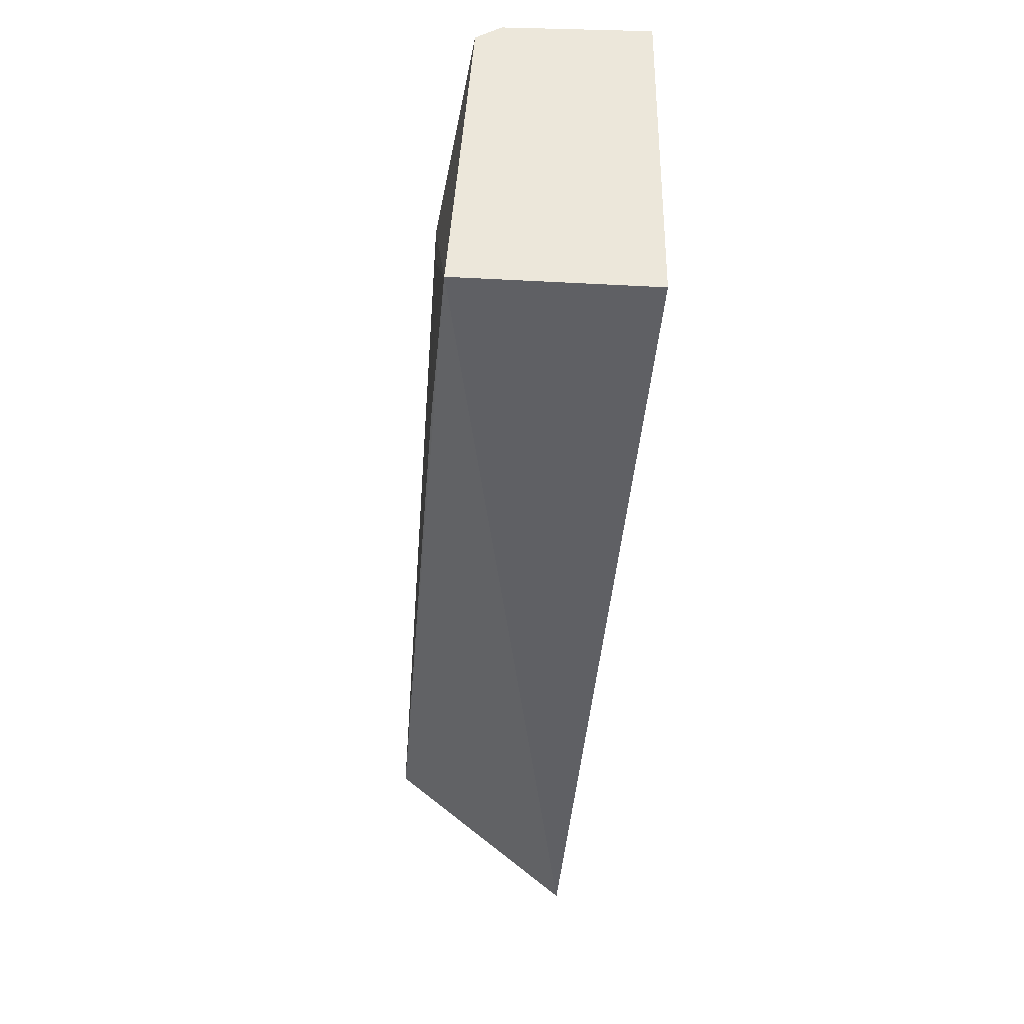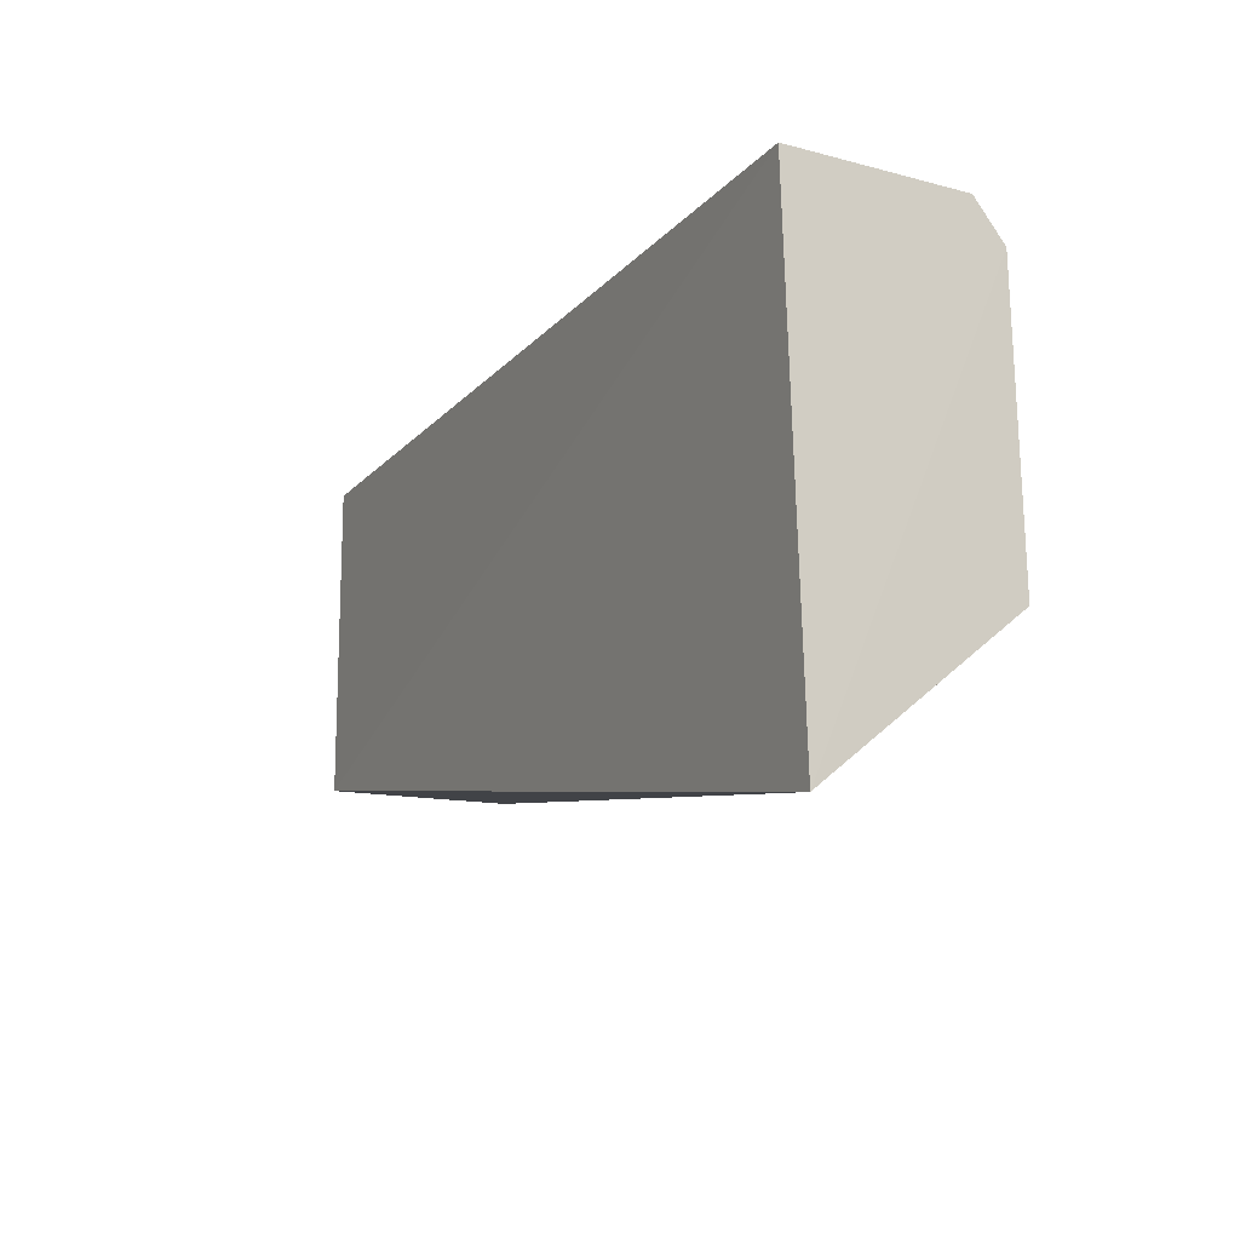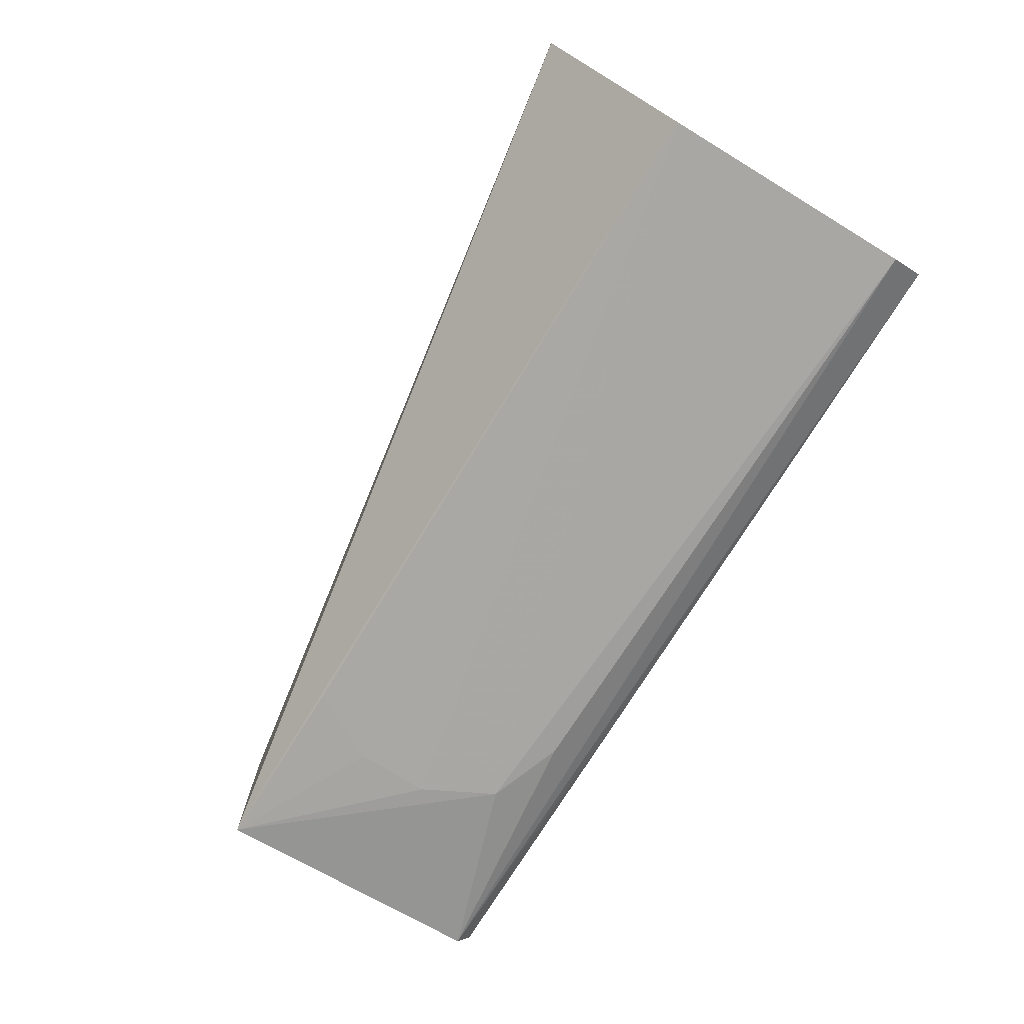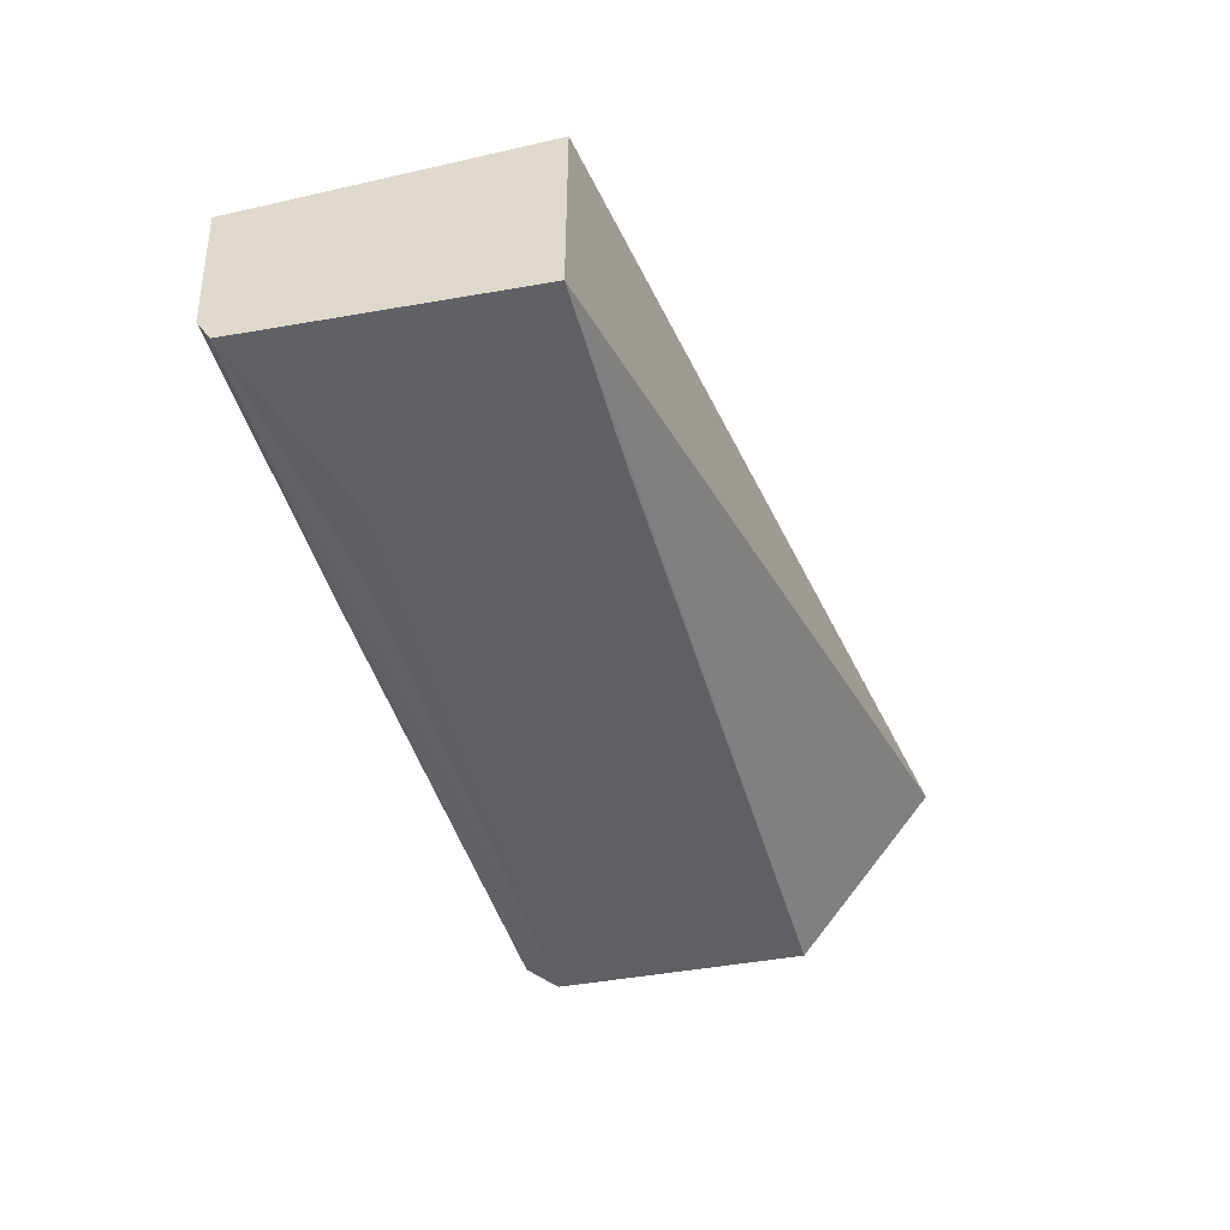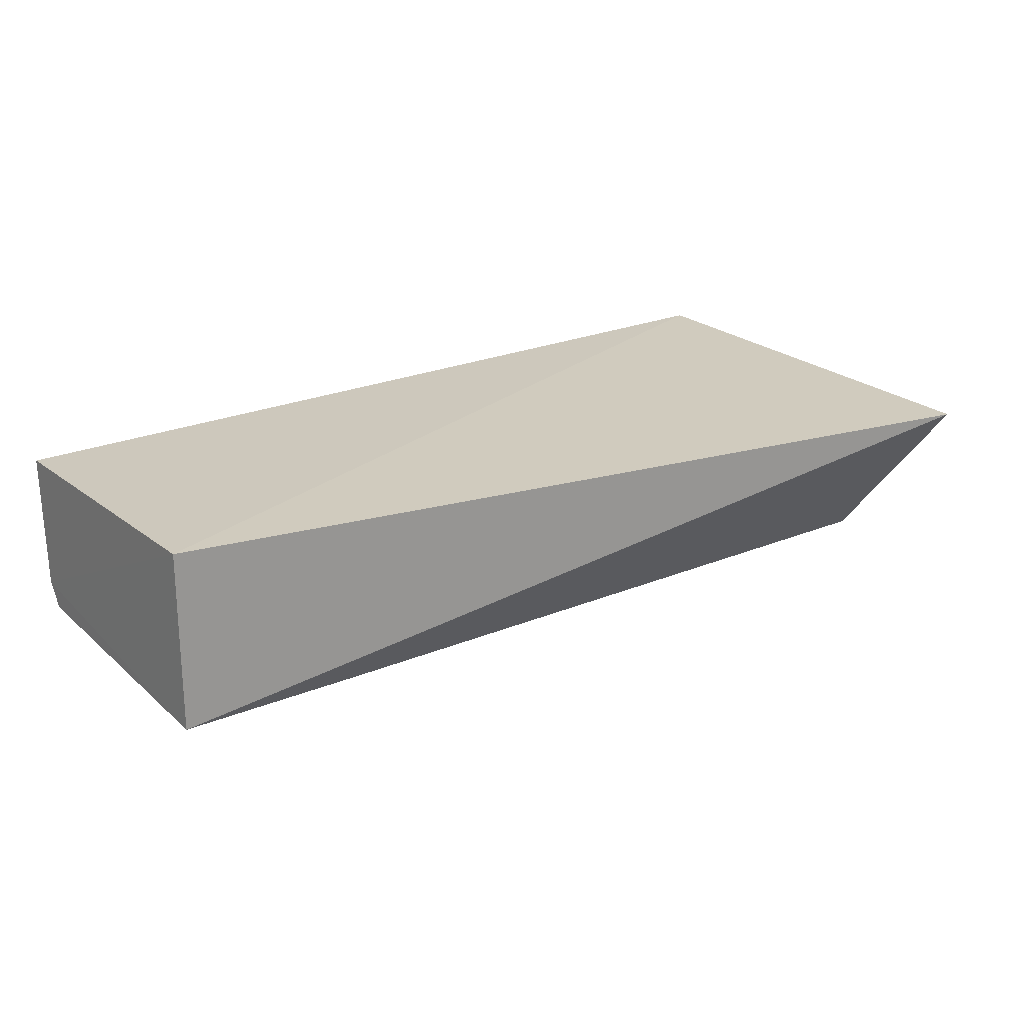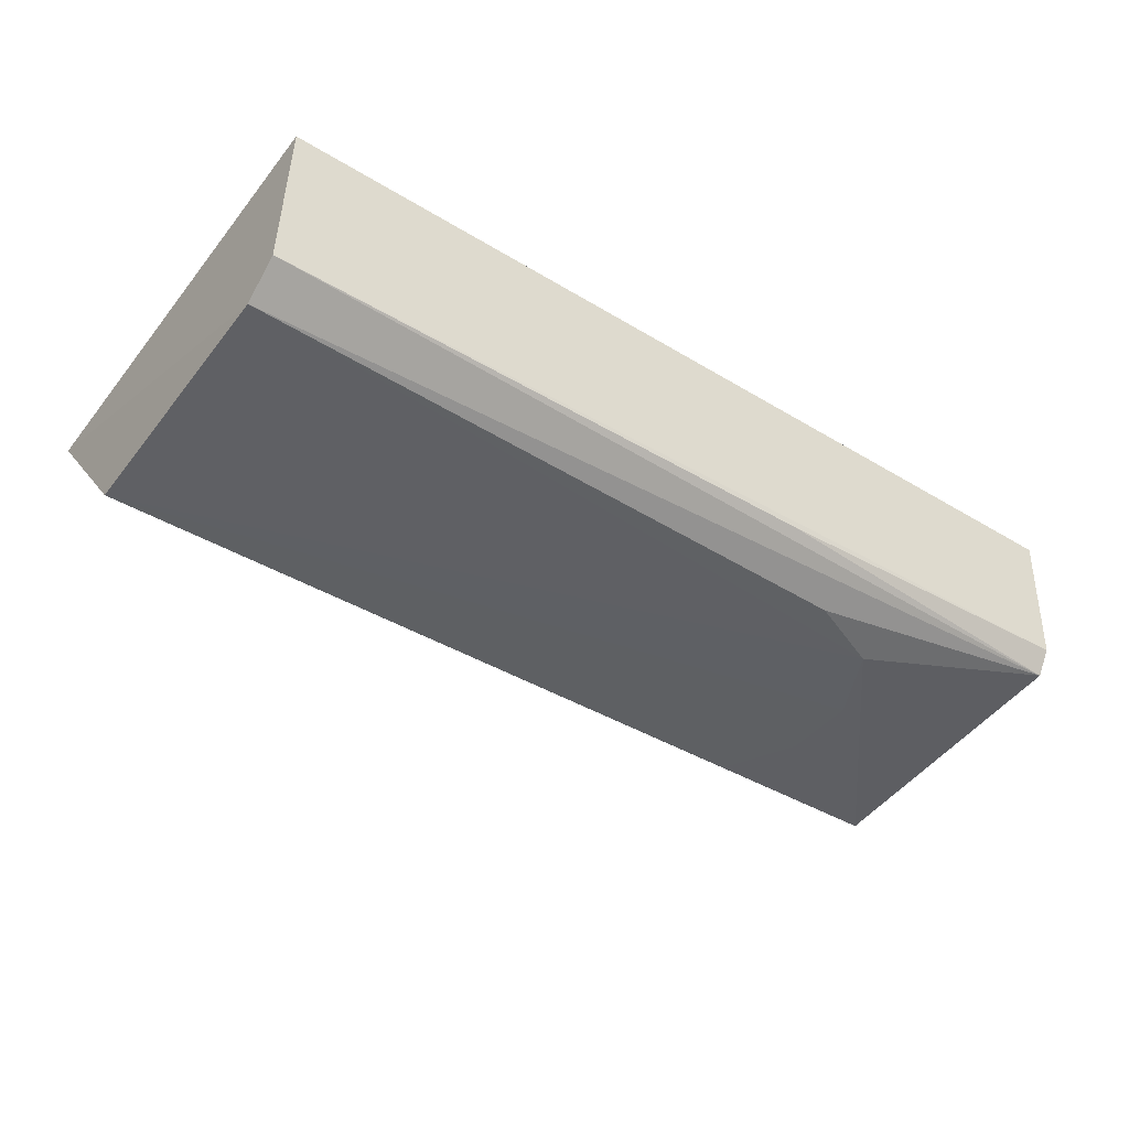
<metadata>
{"format":"obj","ext":"obj","renderer":"f3d","projection":"perspective","resolution":1024,"background":"white","views":[{"elev":-34.5,"azim":-93.9,"up":"+Y"},{"elev":-14.2,"azim":64.2,"up":"+Y"},{"elev":-75.3,"azim":58.6,"up":"+Z"},{"elev":-42.8,"azim":-75.0,"up":"+Z"},{"elev":22.2,"azim":-37.2,"up":"+Z"},{"elev":-42.9,"azim":144.4,"up":"+Z"}]}
</metadata>
<code>
v 0.001902 0.009709 0.009577
v 0.001972 -0.01126 0.008925
v 0.001957 0.007708 0.0009394
v -0.03991 0.008632 0.002138
v -0.03992 -0.00462 0.009587
v -0.03992 -0.004593 0.00112
v 0.001947 0.009373 0.002219
v -0.03991 0.00958 0.00958
v 0.001915 -0.004571 0.0006178
v -0.03119 0.005707 0.0008947
v -0.03992 0.00932 0.003248
v -0.02769 0.007081 0.001074
v -0.03117 -0.004489 0.0009246
v -0.02419 0.009286 0.002567
v -0.03293 0.002349 0.0008867
v -0.03292 -0.001112 0.0009062
f 5 2 1
f 6 2 5
f 7 3 4
f 7 1 2
f 7 2 3
f 8 5 1
f 9 3 2
f 9 2 6
f 10 6 4
f 10 3 9
f 11 6 5
f 11 5 8
f 11 4 6
f 11 8 1
f 11 1 7
f 12 10 4
f 12 4 3
f 12 3 10
f 13 9 6
f 14 11 7
f 14 7 4
f 14 4 11
f 15 10 9
f 15 6 10
f 16 15 9
f 16 9 13
f 16 13 6
f 16 6 15

</code>
